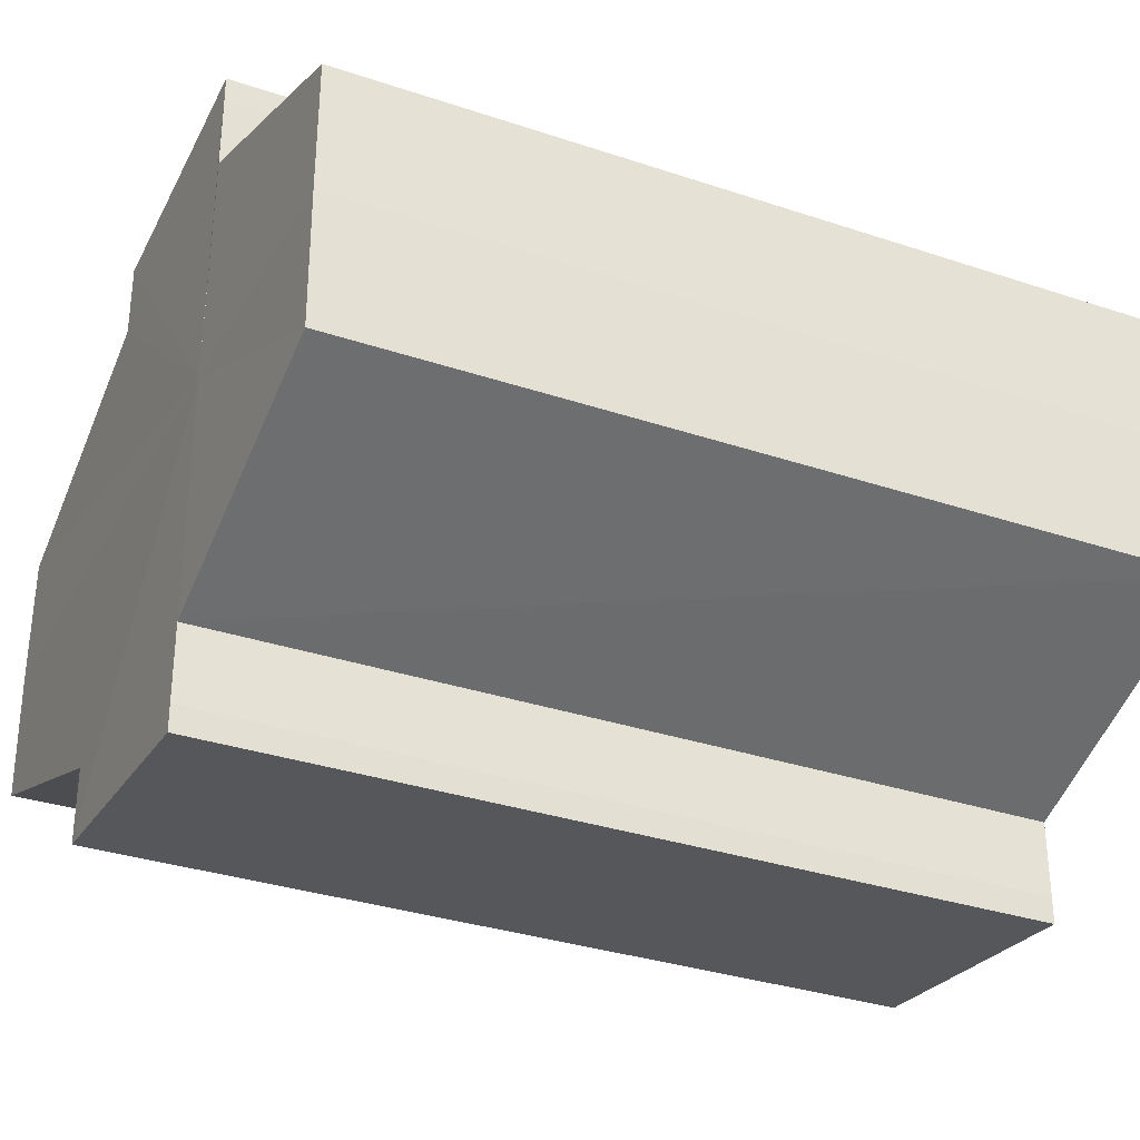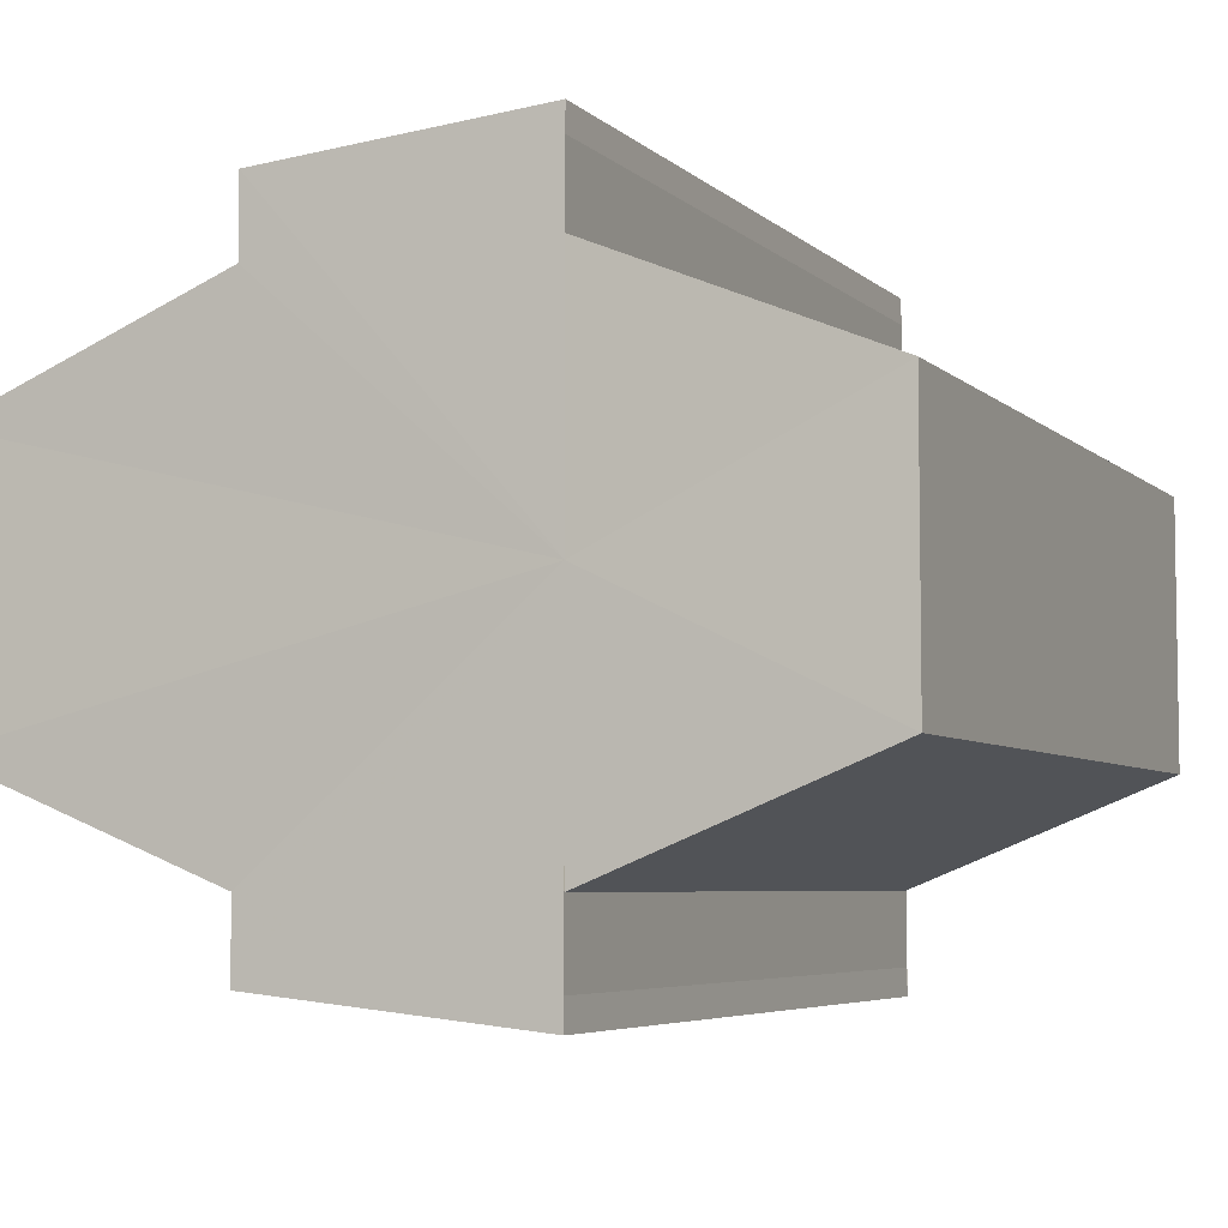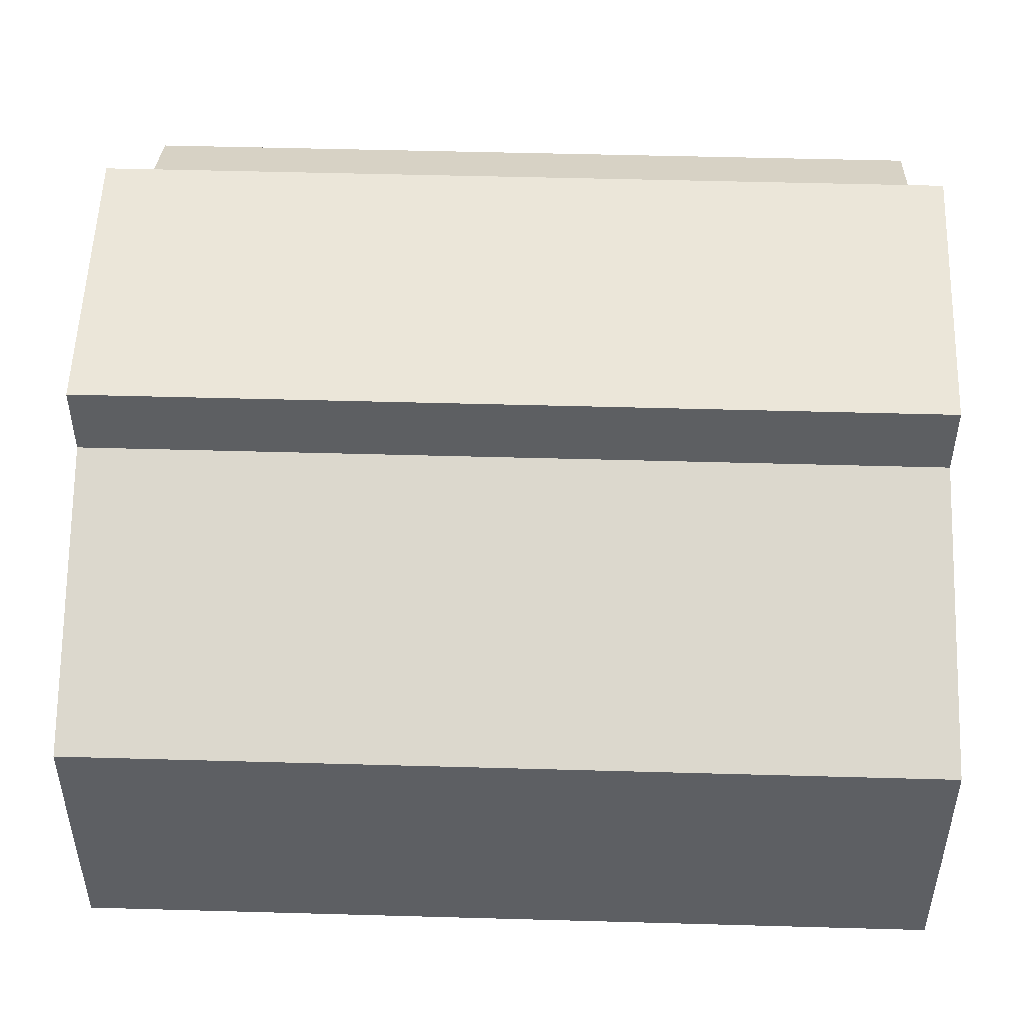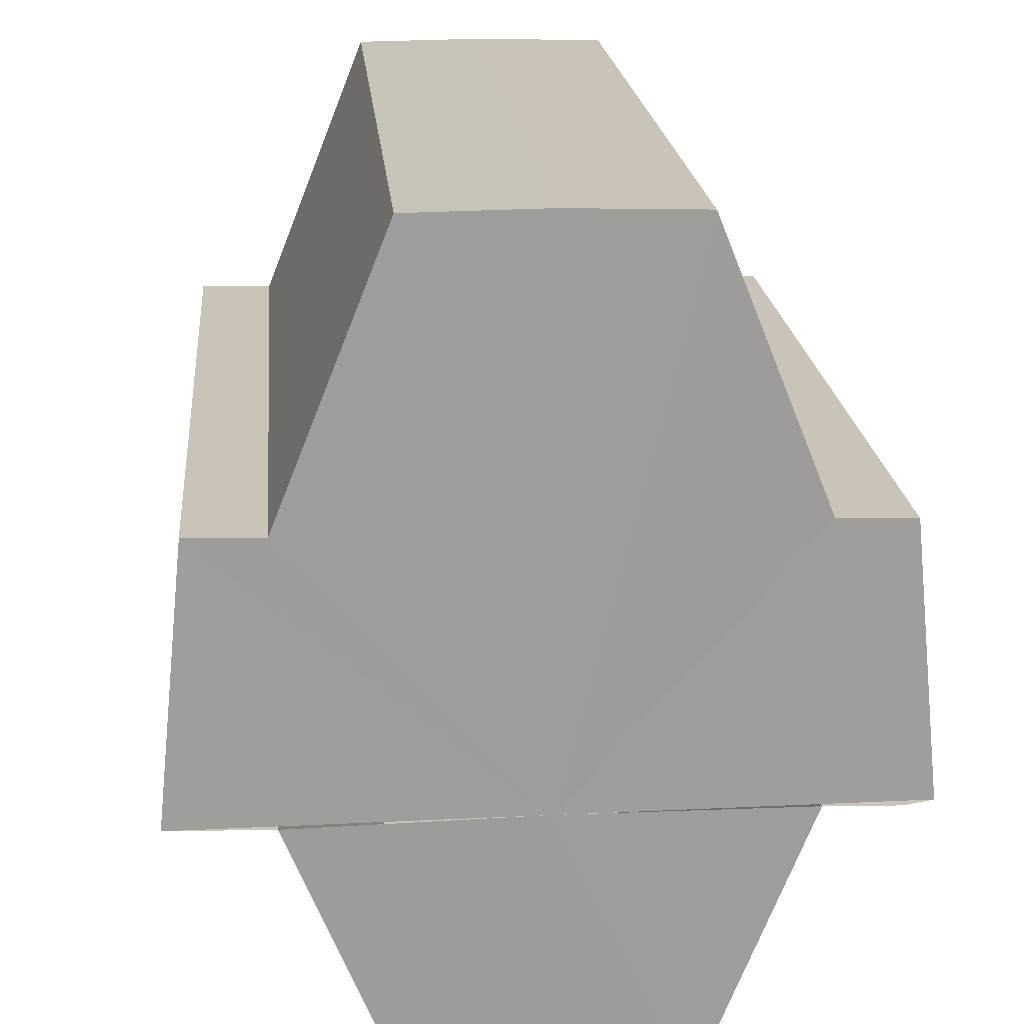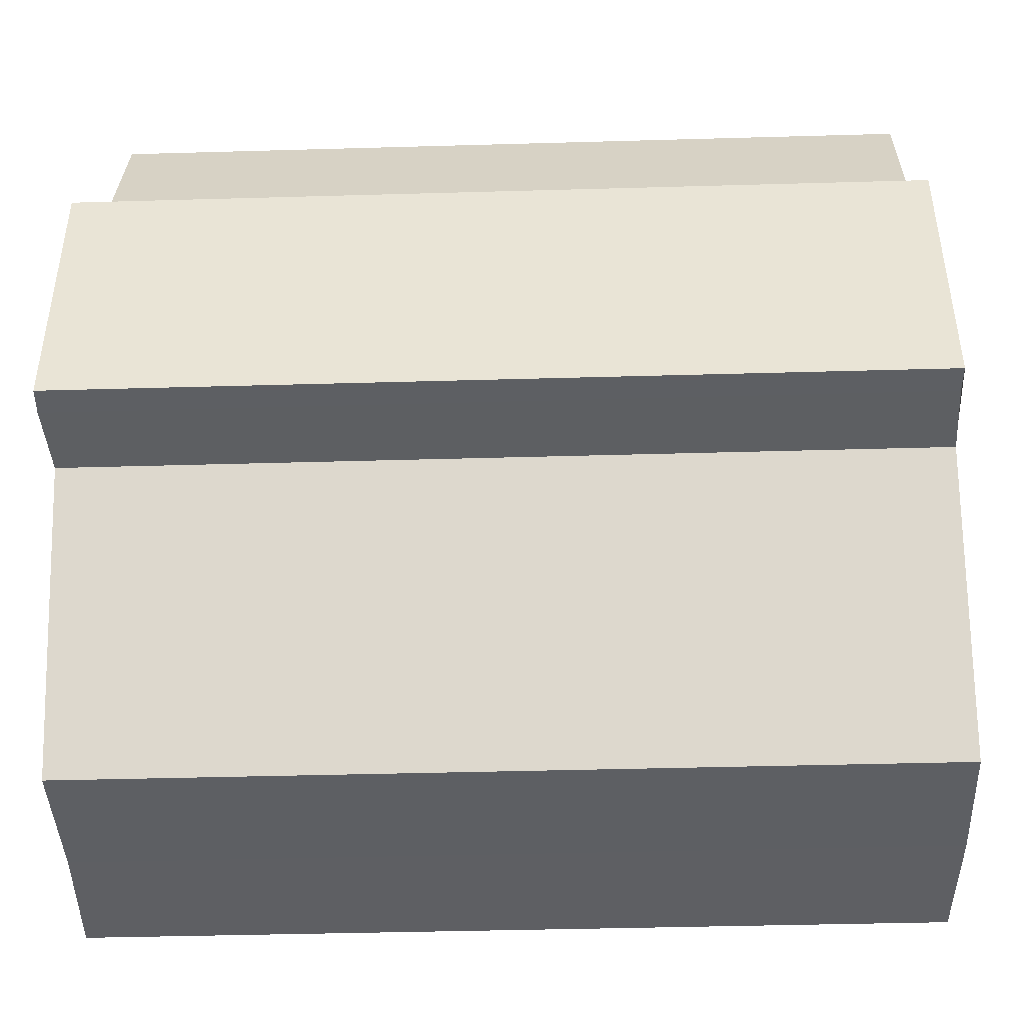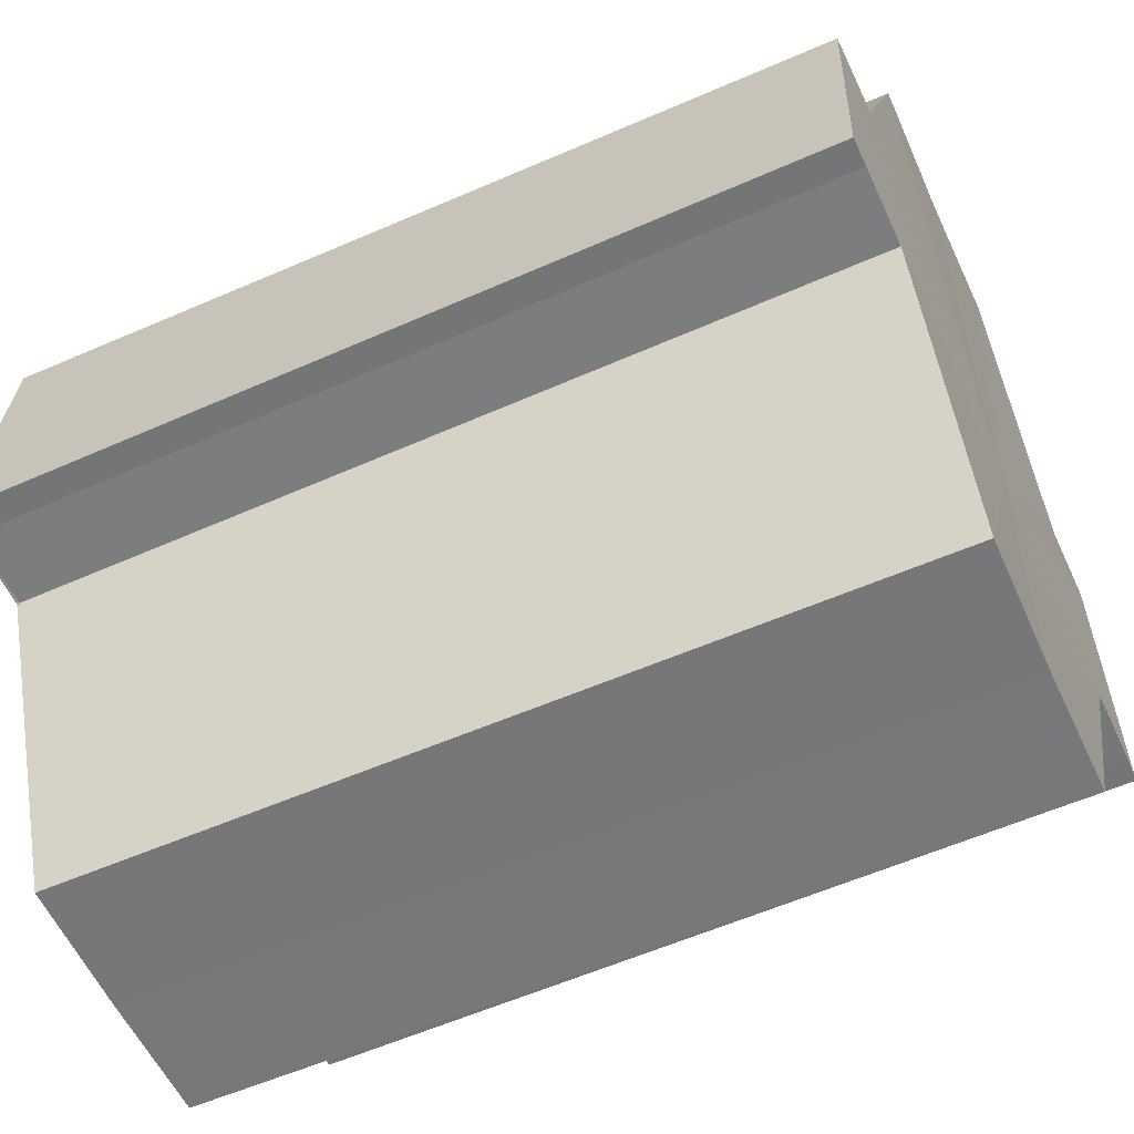
<metadata>
{"format":"obj","ext":"obj","renderer":"f3d","projection":"perspective","resolution":1024,"background":"white","views":[{"elev":-32.5,"azim":-25.0,"up":"+Z"},{"elev":-5.2,"azim":-66.9,"up":"+Z"},{"elev":50.0,"azim":-178.1,"up":"+Z"},{"elev":19.9,"azim":-95.0,"up":"+Y"},{"elev":-40.4,"azim":-178.0,"up":"+Y"},{"elev":-57.4,"azim":24.6,"up":"+Y"}]}
</metadata>
<code>
o 9679
v 2248 1885 22.77
v 2248 1885 22.76
v 2248 1885 22.77
v 2248 1885 22.76
v 2248 1885 22.76
v 2248 1885 22.77
v 2248 1885 22.77
v 2248 1885 22.78
v 2248 1885 22.78
v 2248 1885 22.78
v 2248 1885 22.78
v 2248 1885 22.78
v 2248 1885 22.78
v 2248 1885 22.78
v 2248 1885 22.78
v 2248 1885 22.77
v 2248 1885 22.76
v 2248 1885 22.76
v 2248 1885 22.76
v 2248 1885 22.76
v 2248 1885 22.77
v 2248 1885 22.77
v 2248 1885 22.78
v 2248 1885 22.77
v 2248 1885 22.76
v 2248 1885 22.76
v 2248 1885 22.76
v 2248 1885 22.75
v 2248 1885 22.75
v 2248 1885 22.75
v 2248 1885 22.77
v 2248 1885 22.76
v 2248 1885 22.76
v 2248 1885 22.76
v 2248 1885 22.77
v 2248 1885 22.77
v 2248 1885 22.78
v 2248 1885 22.78
v 2248 1885 22.78
v 2248 1885 22.76
v 2248 1885 22.76
v 2248 1885 22.77
v 2248 1885 22.77
v 2248 1885 22.78
v 2248 1885 22.77
v 2248 1885 22.76
v 2248 1885 22.75
v 2248 1885 22.76
v 2248 1885 22.75
v 2248 1885 22.76
v 2248 1885 22.76
v 2248 1885 22.76
v 2248 1885 22.77
v 2248 1885 22.77
v 2248 1885 22.78
v 2248 1885 22.78
v 2248 1885 22.78
v 2248 1885 22.78
v 2248 1885 22.78
v 2248 1885 22.77
v 2248 1885 22.78
v 2248 1885 22.78
v 2248 1885 22.78
v 2248 1885 22.78
v 2248 1885 22.78
v 2248 1885 22.77
v 2248 1885 22.77
v 2248 1885 22.76
v 2248 1885 22.77
v 2248 1885 22.76
v 2248 1885 22.76
v 2248 1885 22.76
v 2248 1885 22.76
v 2248 1885 22.76
v 2248 1885 22.76
v 2248 1885 22.76
v 2248 1885 22.76
v 2248 1885 22.77
v 2248 1885 22.76
v 2248 1885 22.77
v 2248 1885 22.77
v 2248 1885 22.78
v 2248 1885 22.77
v 2248 1885 22.78
v 2248 1885 22.78
v 2248 1885 22.76
v 2248 1885 22.77
v 2248 1885 22.76
v 2248 1885 22.77
v 2248 1885 22.78
f 1 2 3
f 2 4 5
f 6 1 7
f 8 6 9
f 10 11 9
f 12 11 10
f 13 12 10
f 14 12 15
f 16 17 18
f 18 19 20
f 21 22 16
f 23 24 21
f 19 25 26
f 26 25 27
f 25 28 27
f 27 29 30
f 31 30 32
f 31 32 33
f 31 33 34
f 31 34 35
f 31 35 36
f 31 36 37
f 31 37 38
f 31 38 39
f 31 40 41
f 31 42 40
f 31 43 42
f 31 44 43
f 45 46 29
f 47 46 48
f 49 50 47
f 45 51 46
f 45 52 51
f 45 53 52
f 45 54 53
f 45 55 54
f 45 56 55
f 57 56 58
f 45 59 56
f 60 61 57
f 62 59 63
f 64 65 62
f 66 67 60
f 68 69 66
f 70 71 68
f 72 73 70
f 74 75 72
f 75 76 77
f 76 78 79
f 78 80 81
f 80 82 83
f 82 84 85
f 45 86 87
f 45 88 86
f 45 87 89
f 45 89 90

</code>
